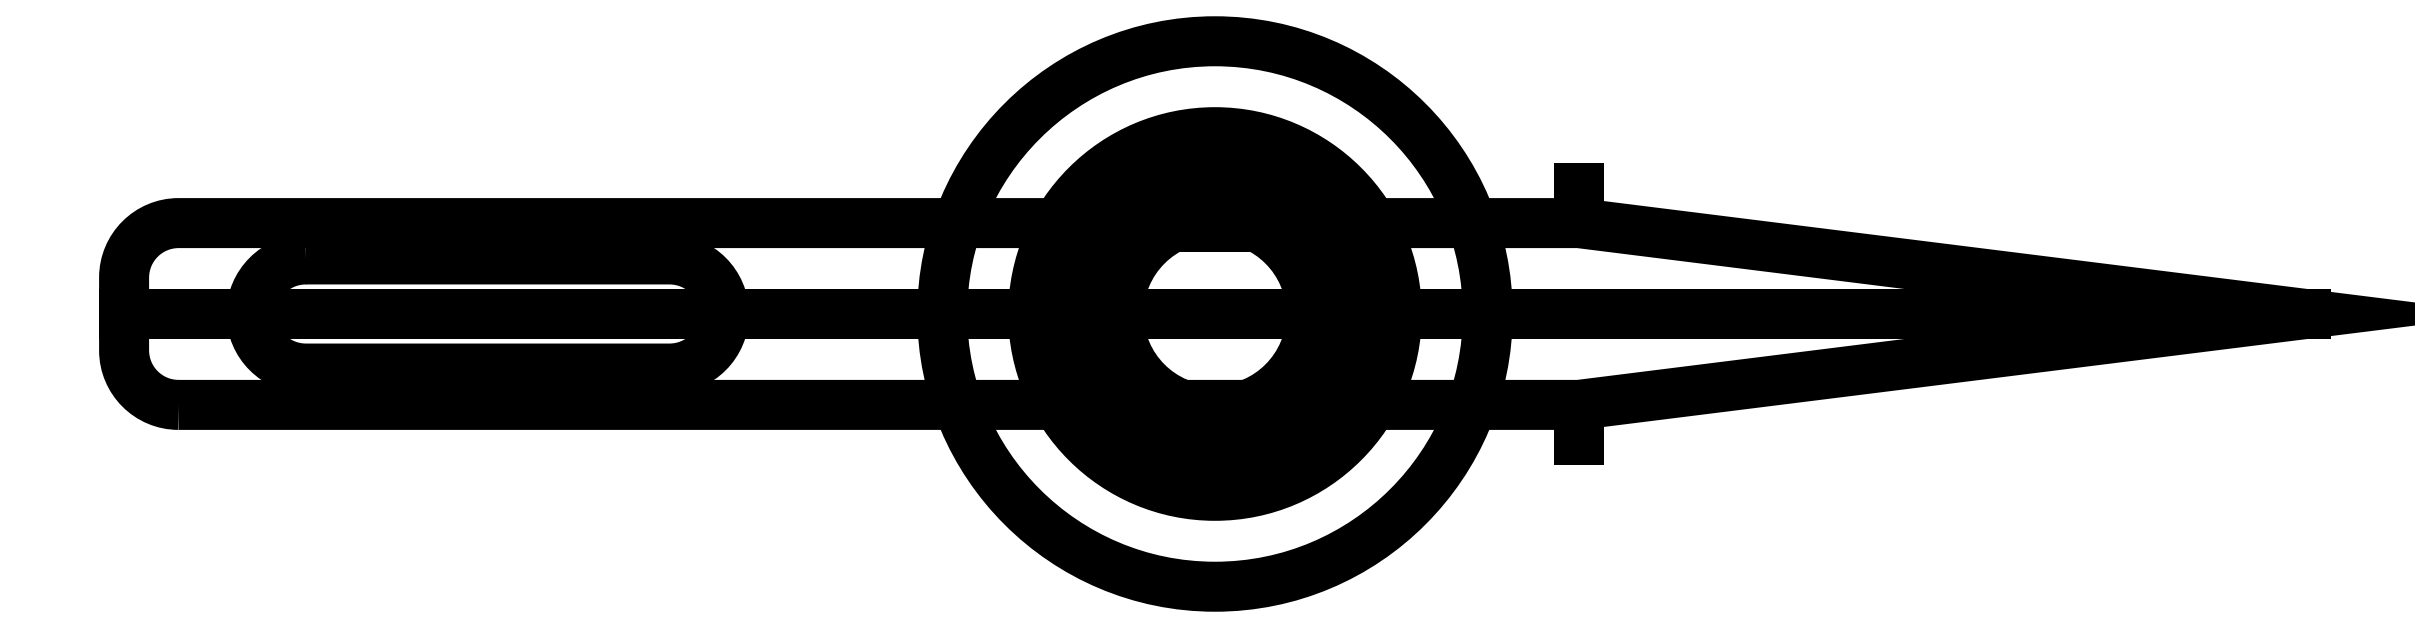
<metadata>
{"format":"dxf","ext":"dxf","renderer":"ezdxf+matplotlib","layout":"modelspace","background":"white","min_lineweight":24,"dpi":150}
</metadata>
<code>
0
SECTION
2
ENTITIES
0
CIRCLE
8
0
10
0
20
0
30
0
40
4
210
0
220
0
230
1
0
CIRCLE
8
0
10
0
20
0
30
0
40
7.5
210
0
220
0
230
1
0
CIRCLE
8
0
10
0
20
0
30
0
40
2.65
210
0
220
0
230
1
0
CIRCLE
8
0
10
0
20
0
30
0
40
5
210
0
220
0
230
1
0
LINE
8
0
10
-1.124
20
2.4
30
0
11
1.124
21
2.4
31
0
0
LWPOLYLINE
8
0
90
7
70
1
43
0
10
-28.5
20
-2.5
10
10
20
-2.5
10
30
20
0
10
10
20
2.5
10
-28.5
20
2.5
42
0.4142
10
-30
20
1
10
-30
20
-1
42
0.4142
0
LINE
8
0
10
10
20
2.5
30
0
11
10
21
3.457
31
0
0
LINE
8
0
10
10
20
-3.457
30
0
11
10
21
-2.5
31
0
0
LINE
8
0
10
0
20
0
30
0
11
-30
21
1.858e-15
31
0
0
LINE
8
0
10
0
20
0
30
0
11
30
21
-6.401e-17
31
0
0
LWPOLYLINE
8
0
90
4
70
1
43
0
10
-25
20
1.5
10
-15
20
1.5
42
-1
10
-15
20
-1.5
10
-25
20
-1.5
42
-1
0
LINE
8
0
10
-15
20
1.194e-15
30
0
11
-25
21
1.283e-15
31
0
0
ENDSEC
0
EOF

</code>
